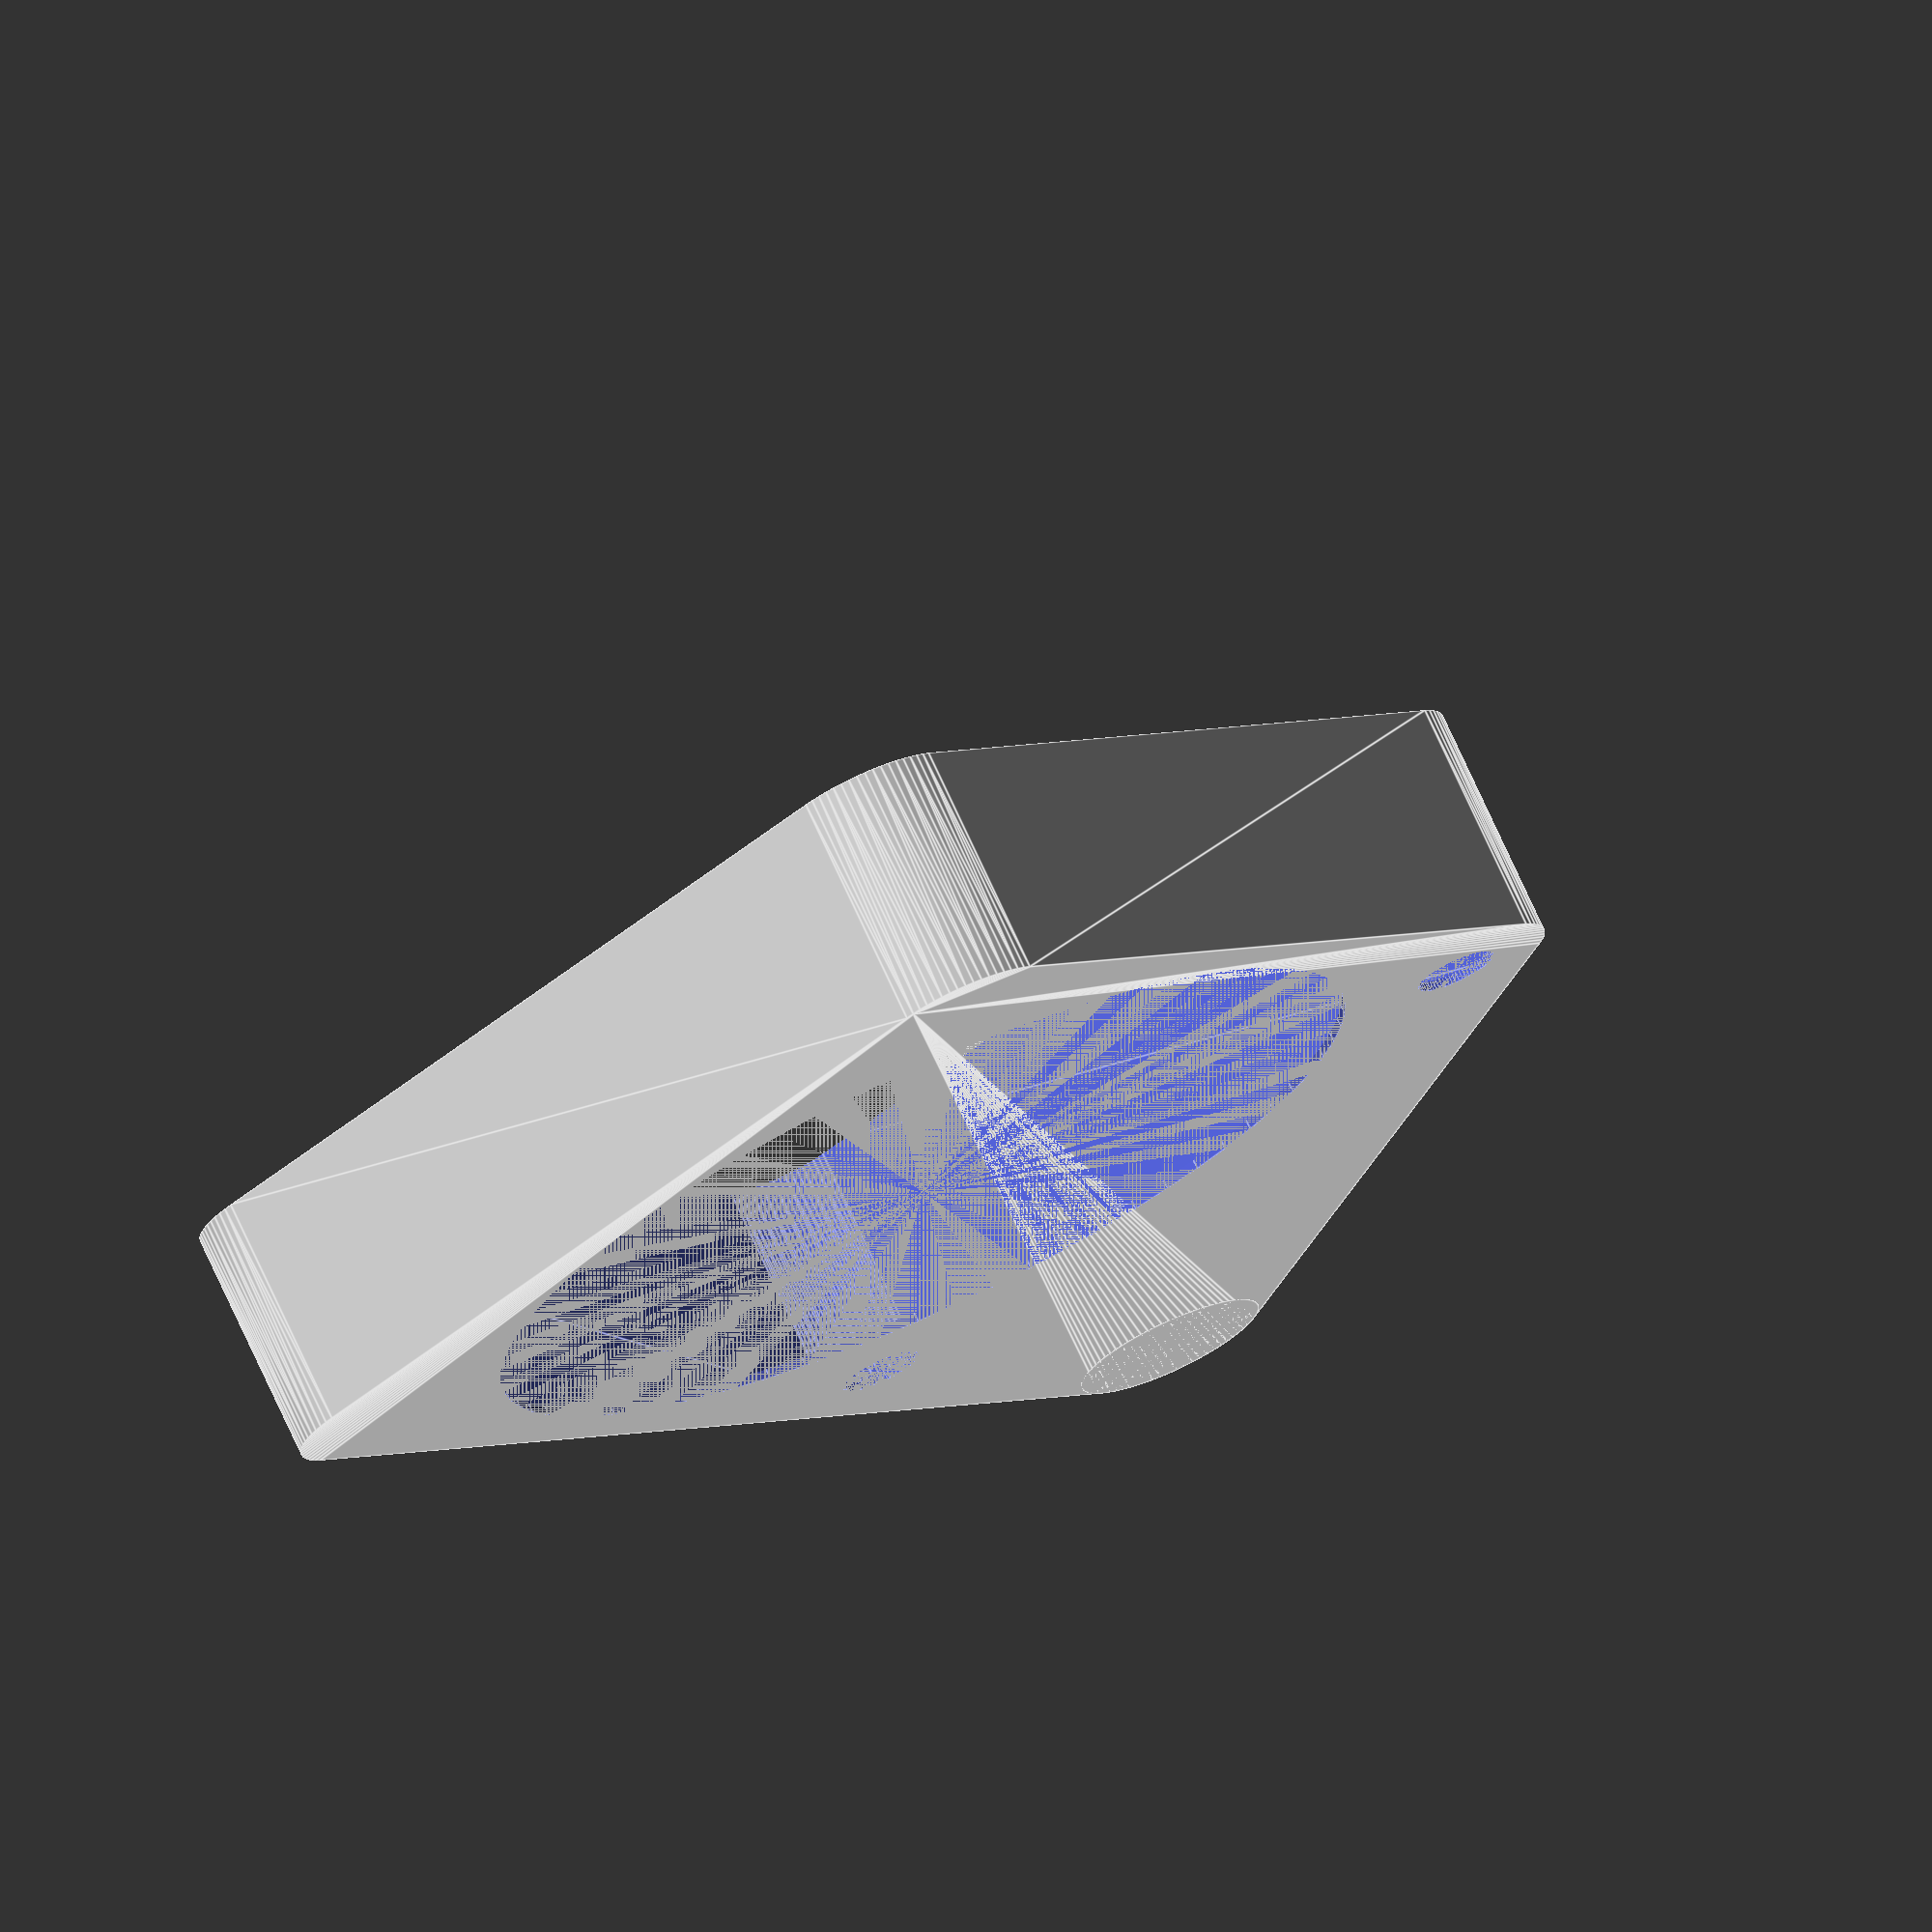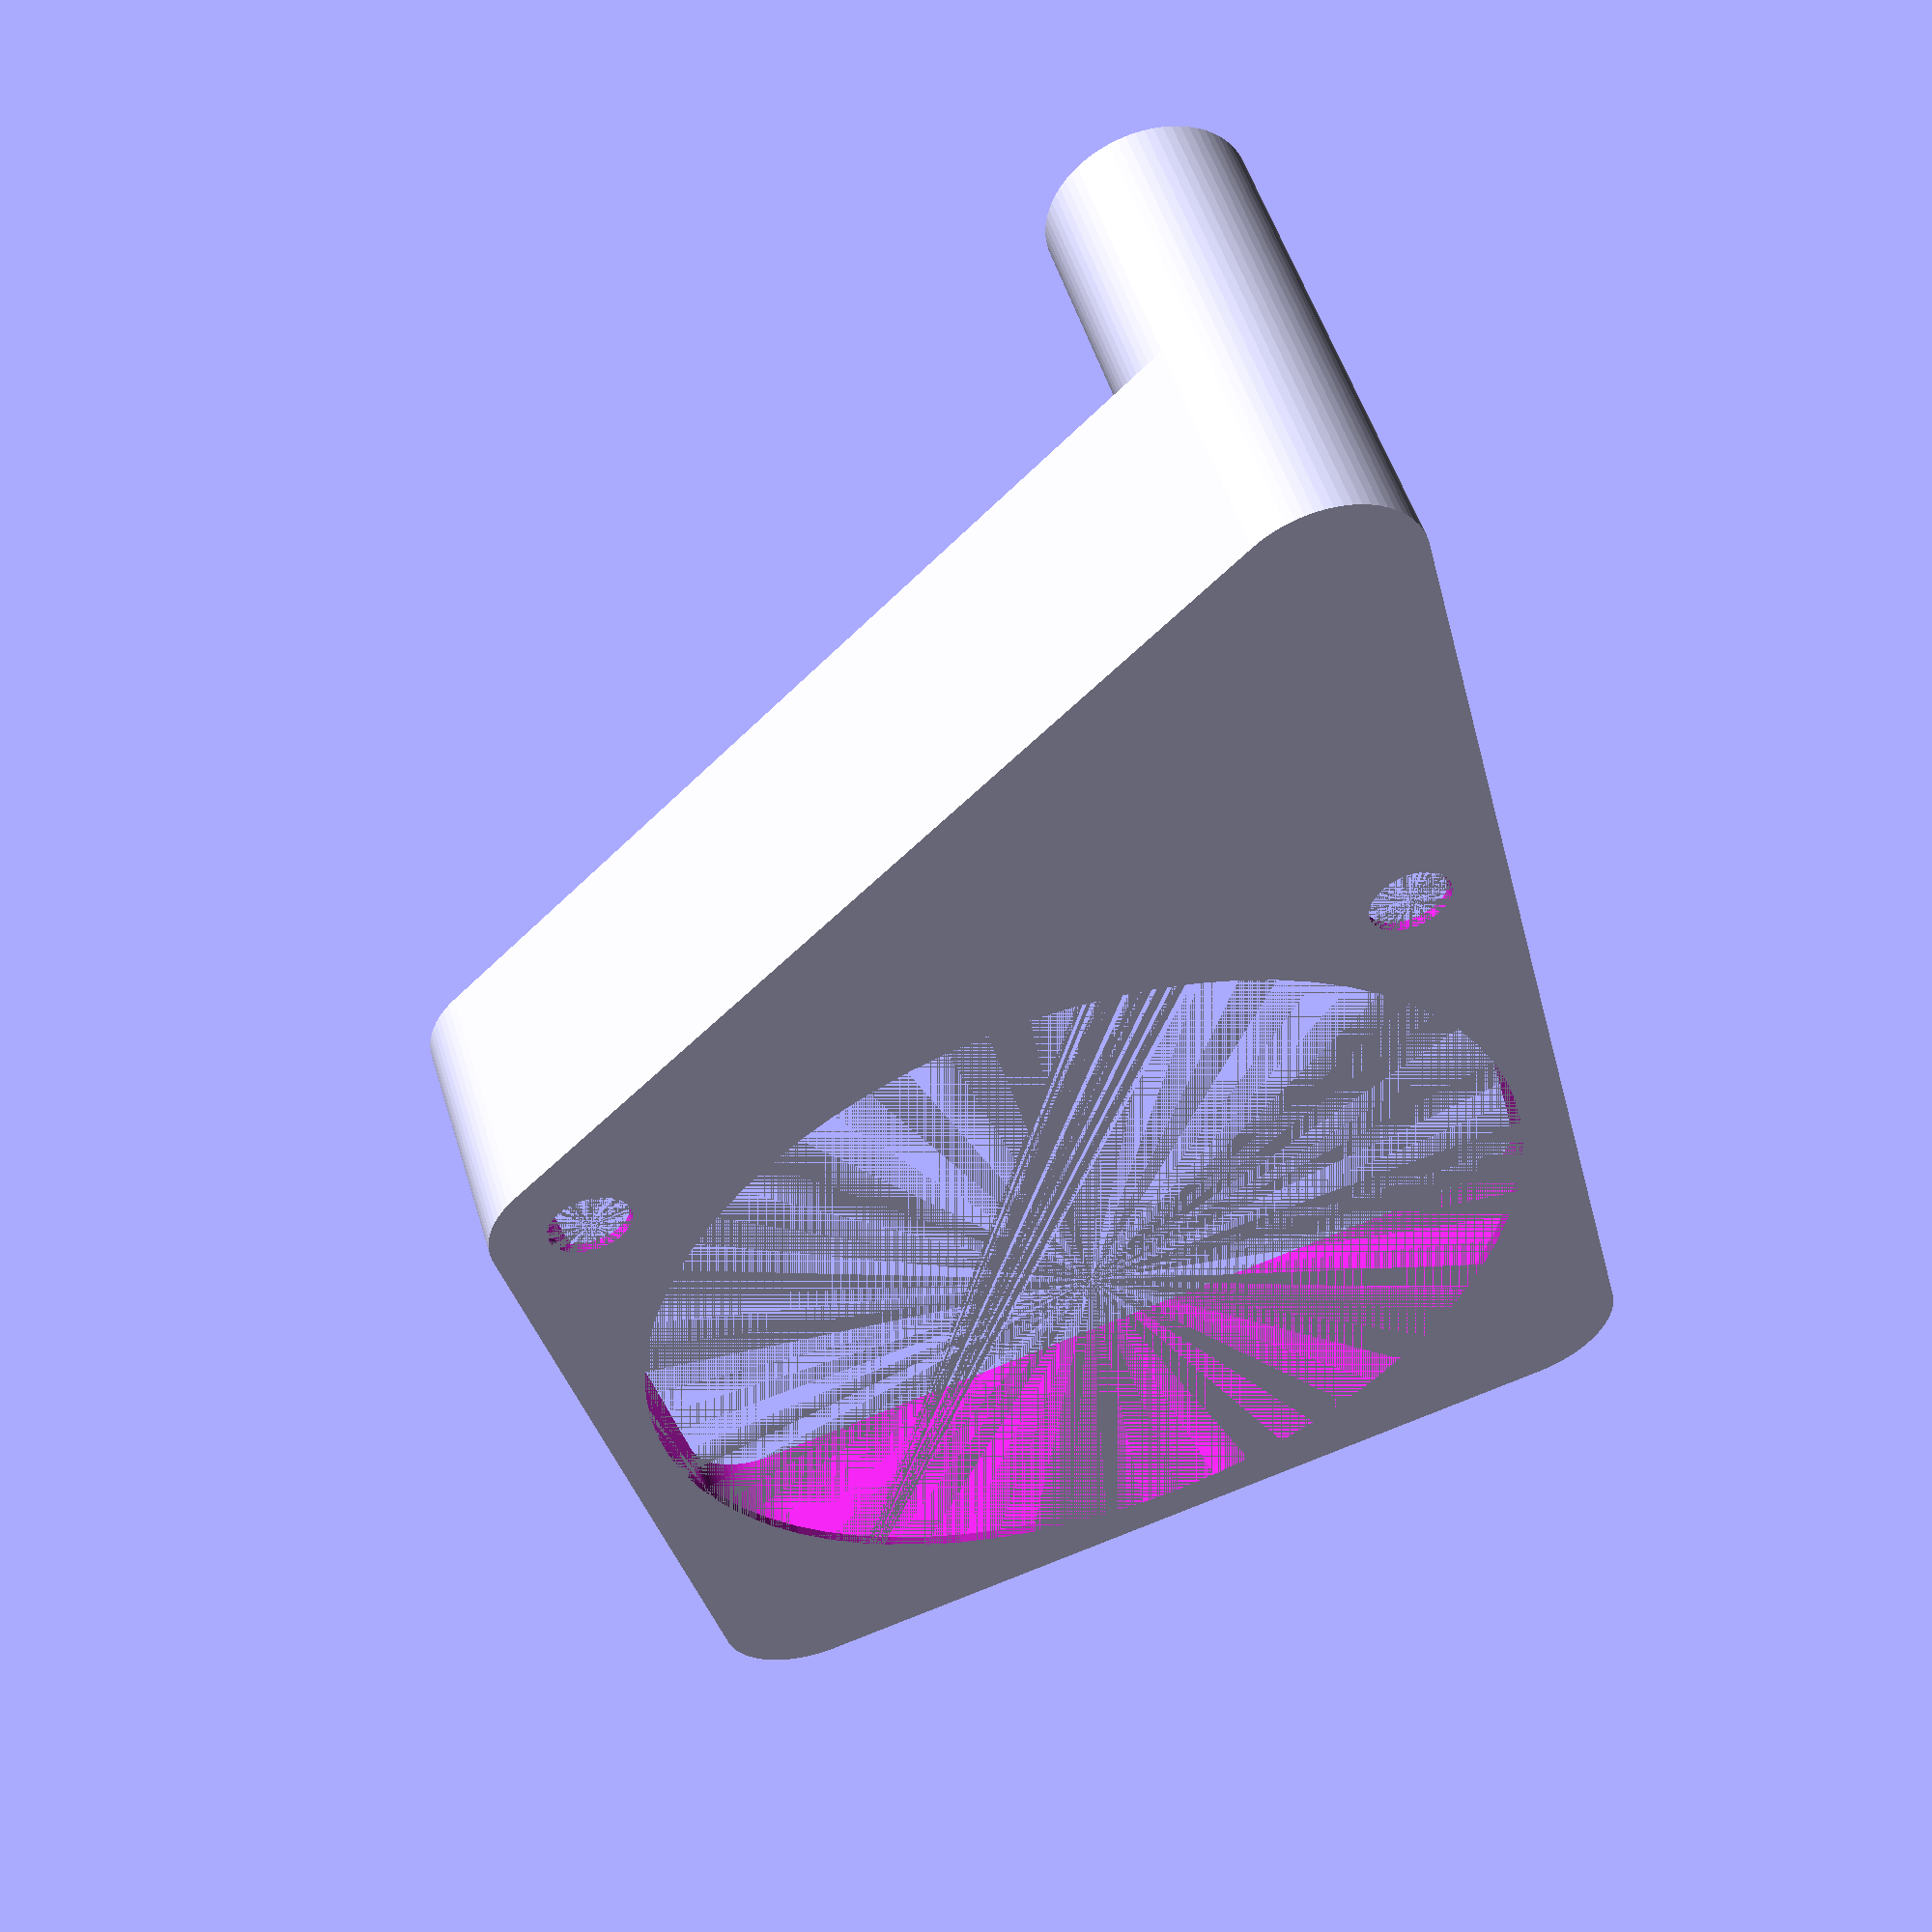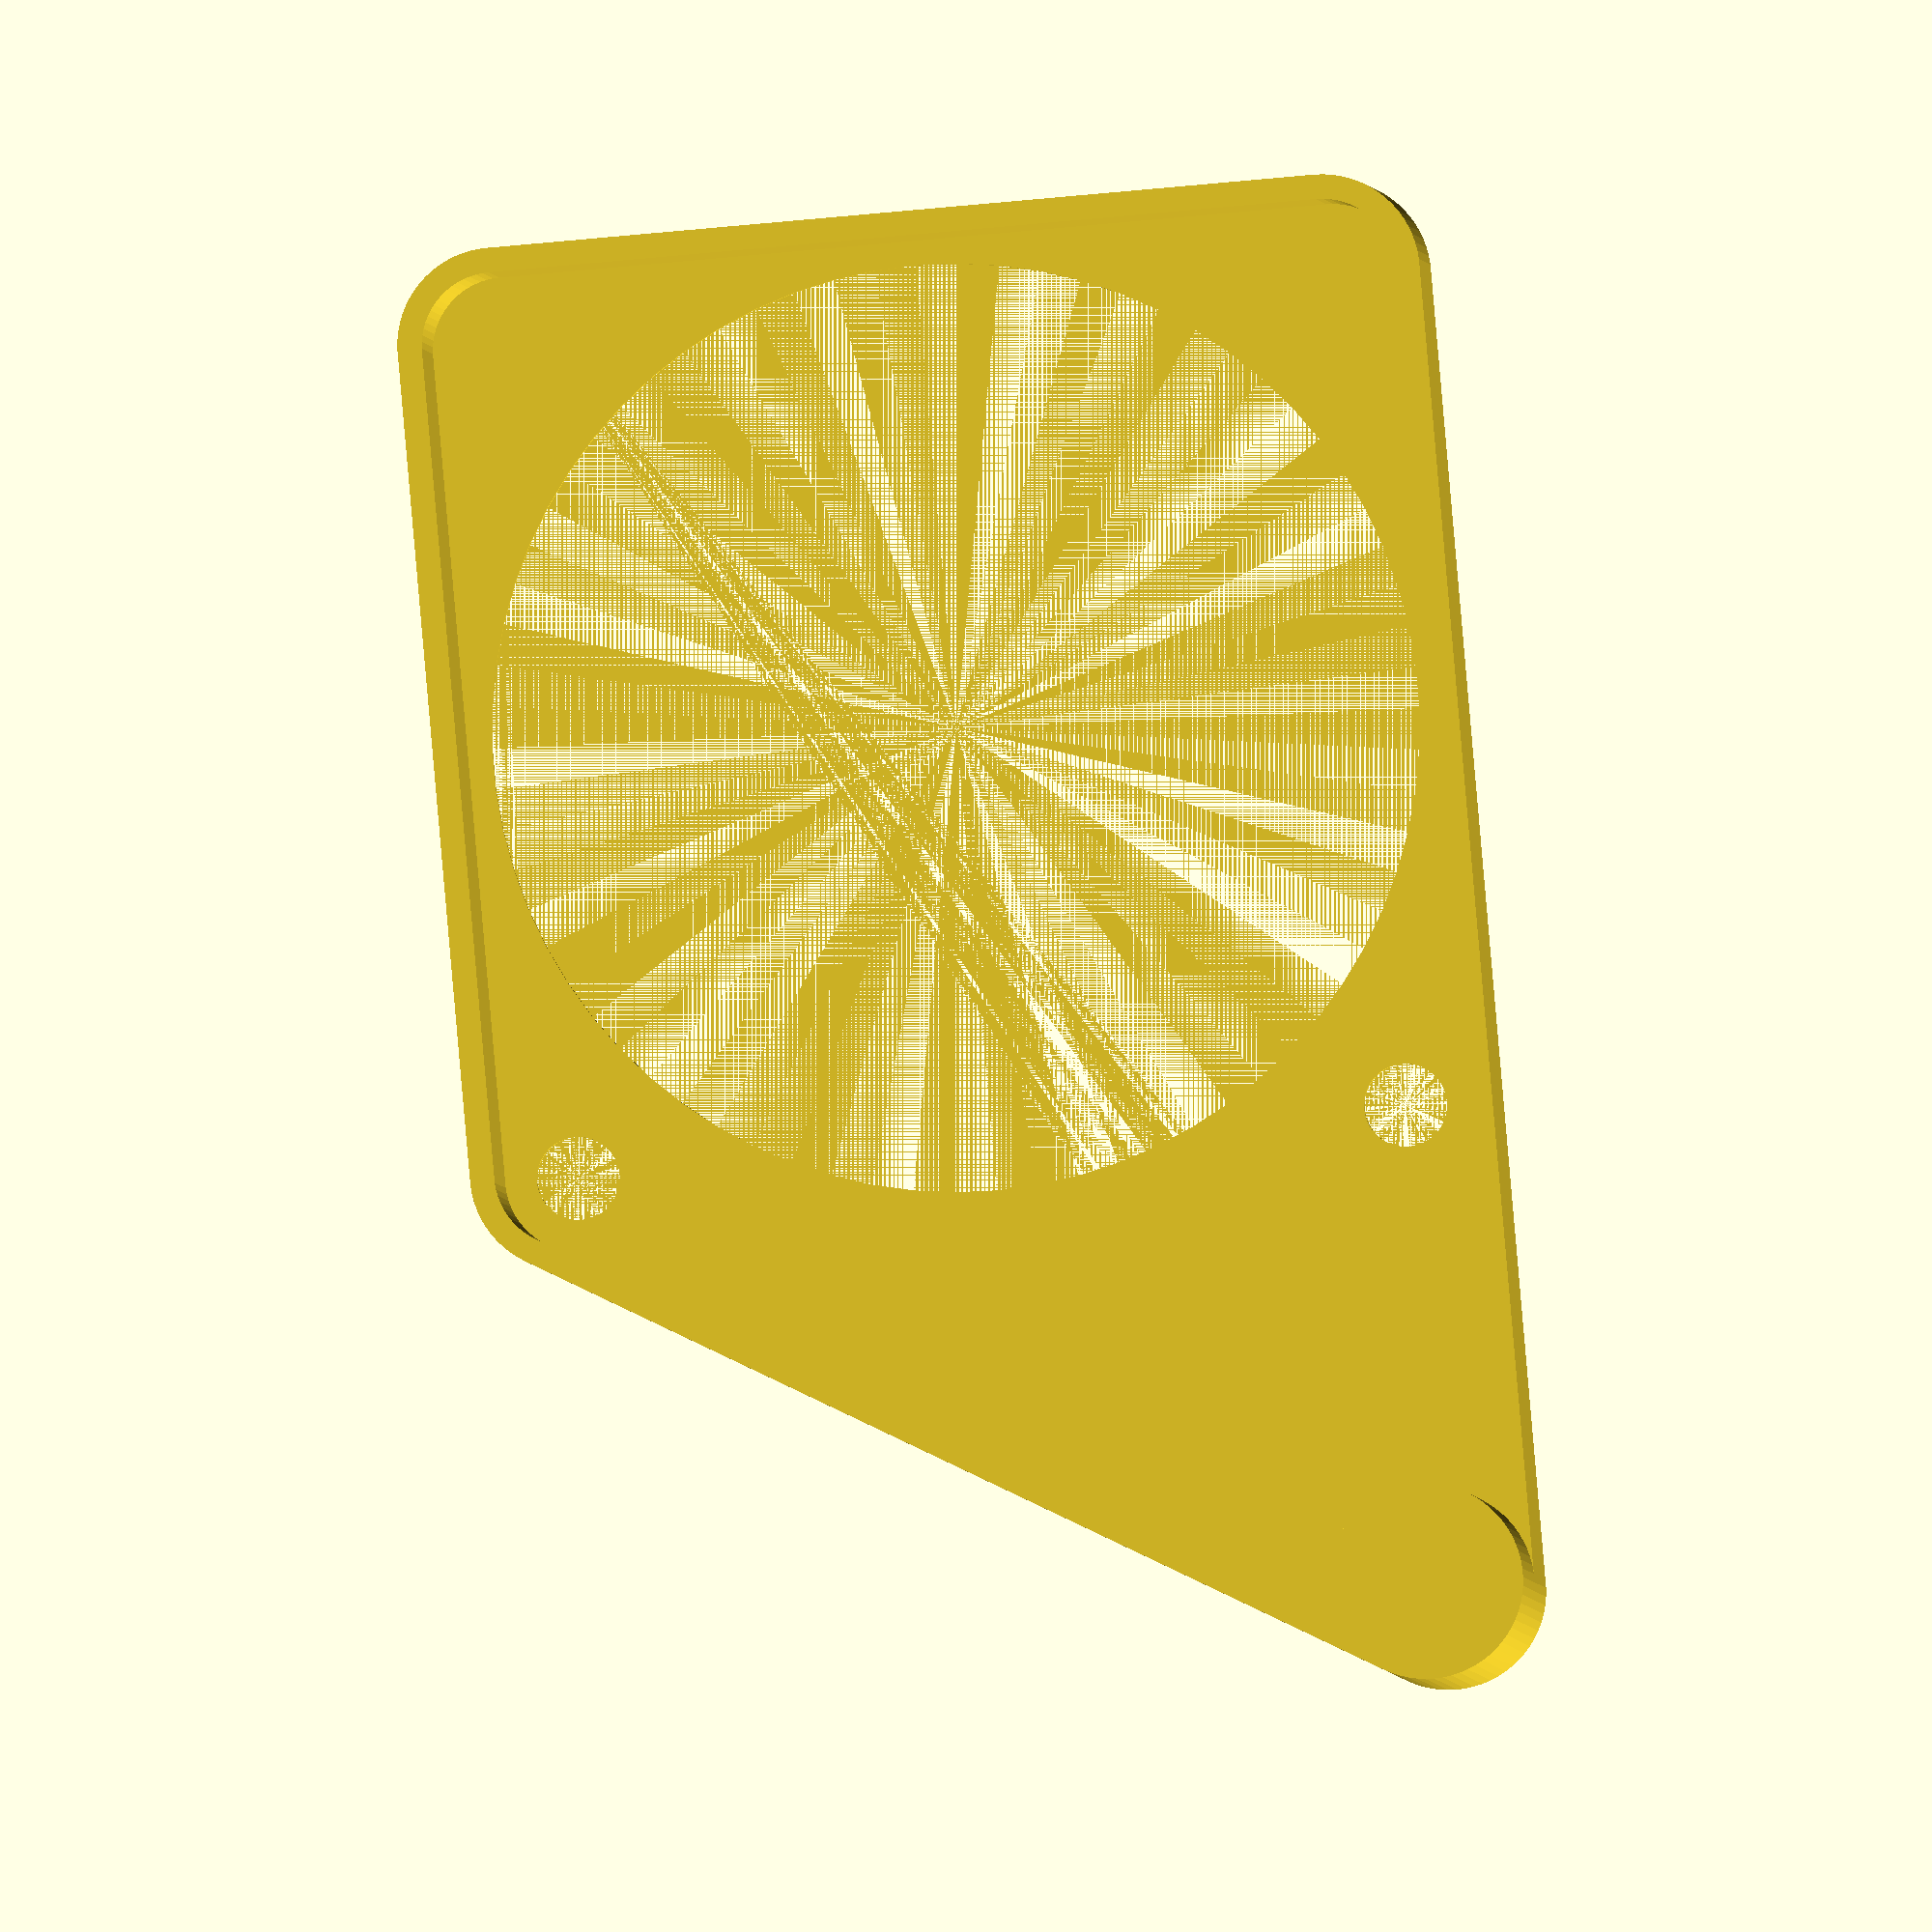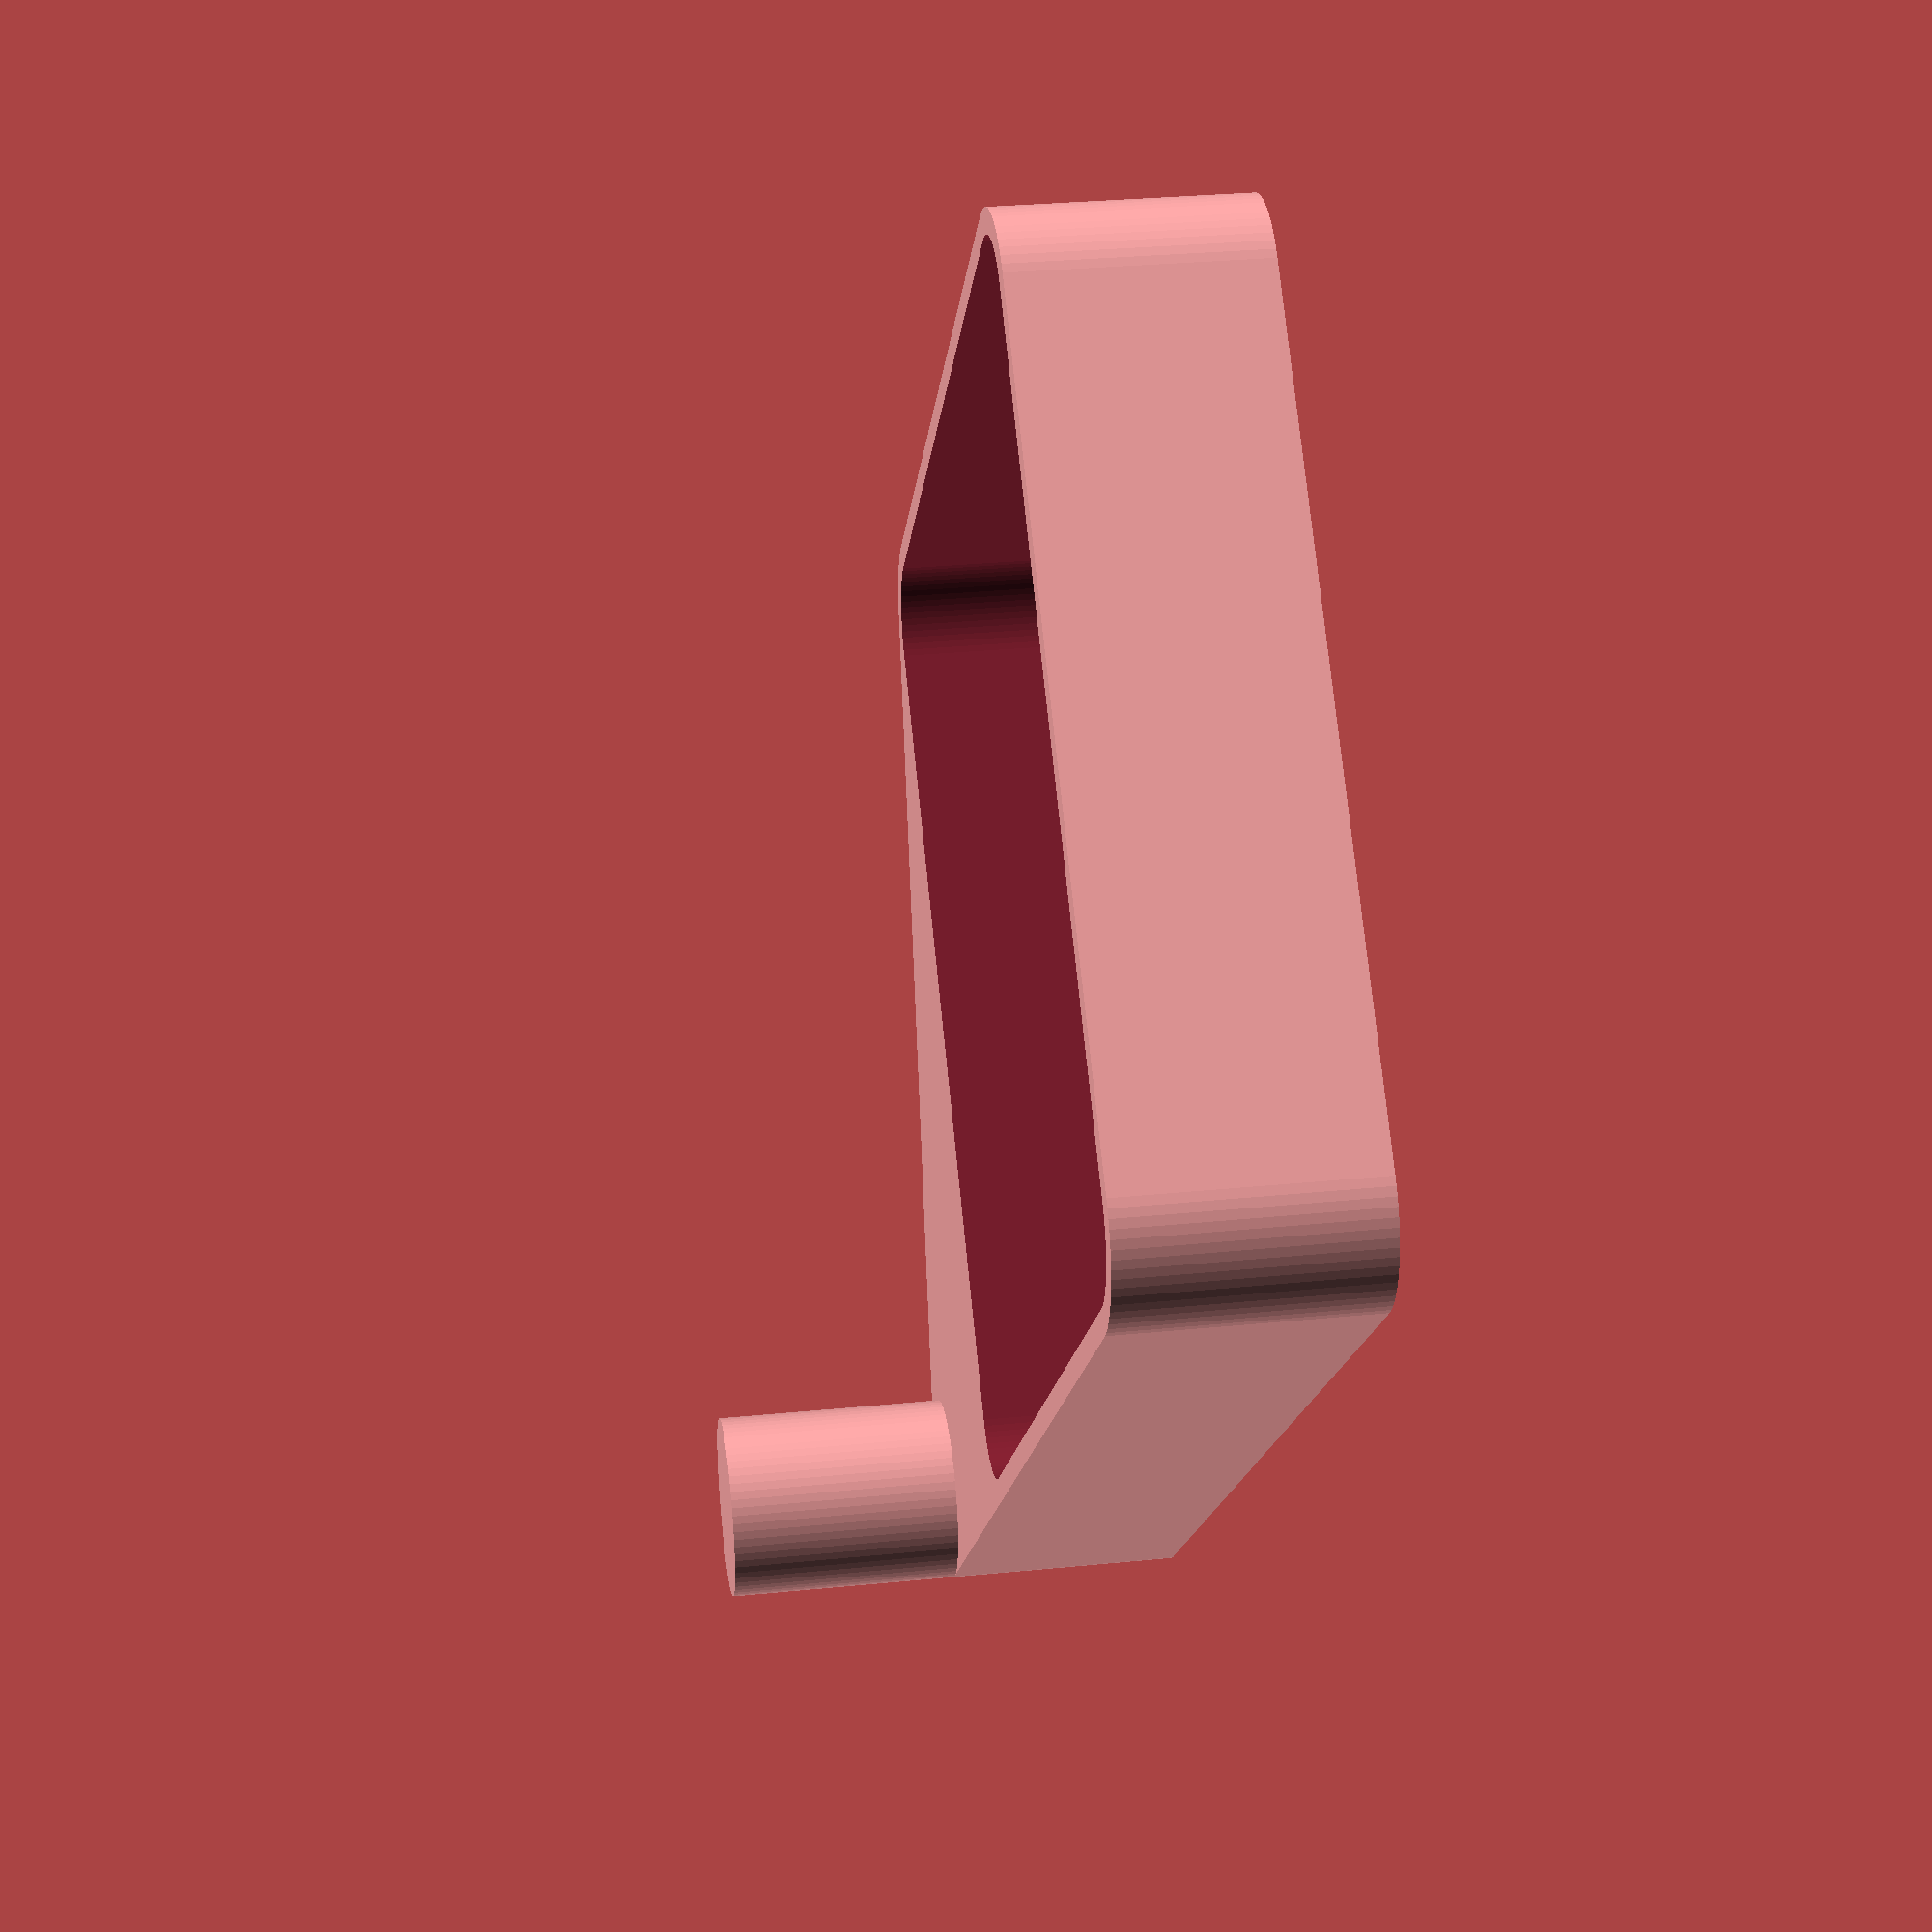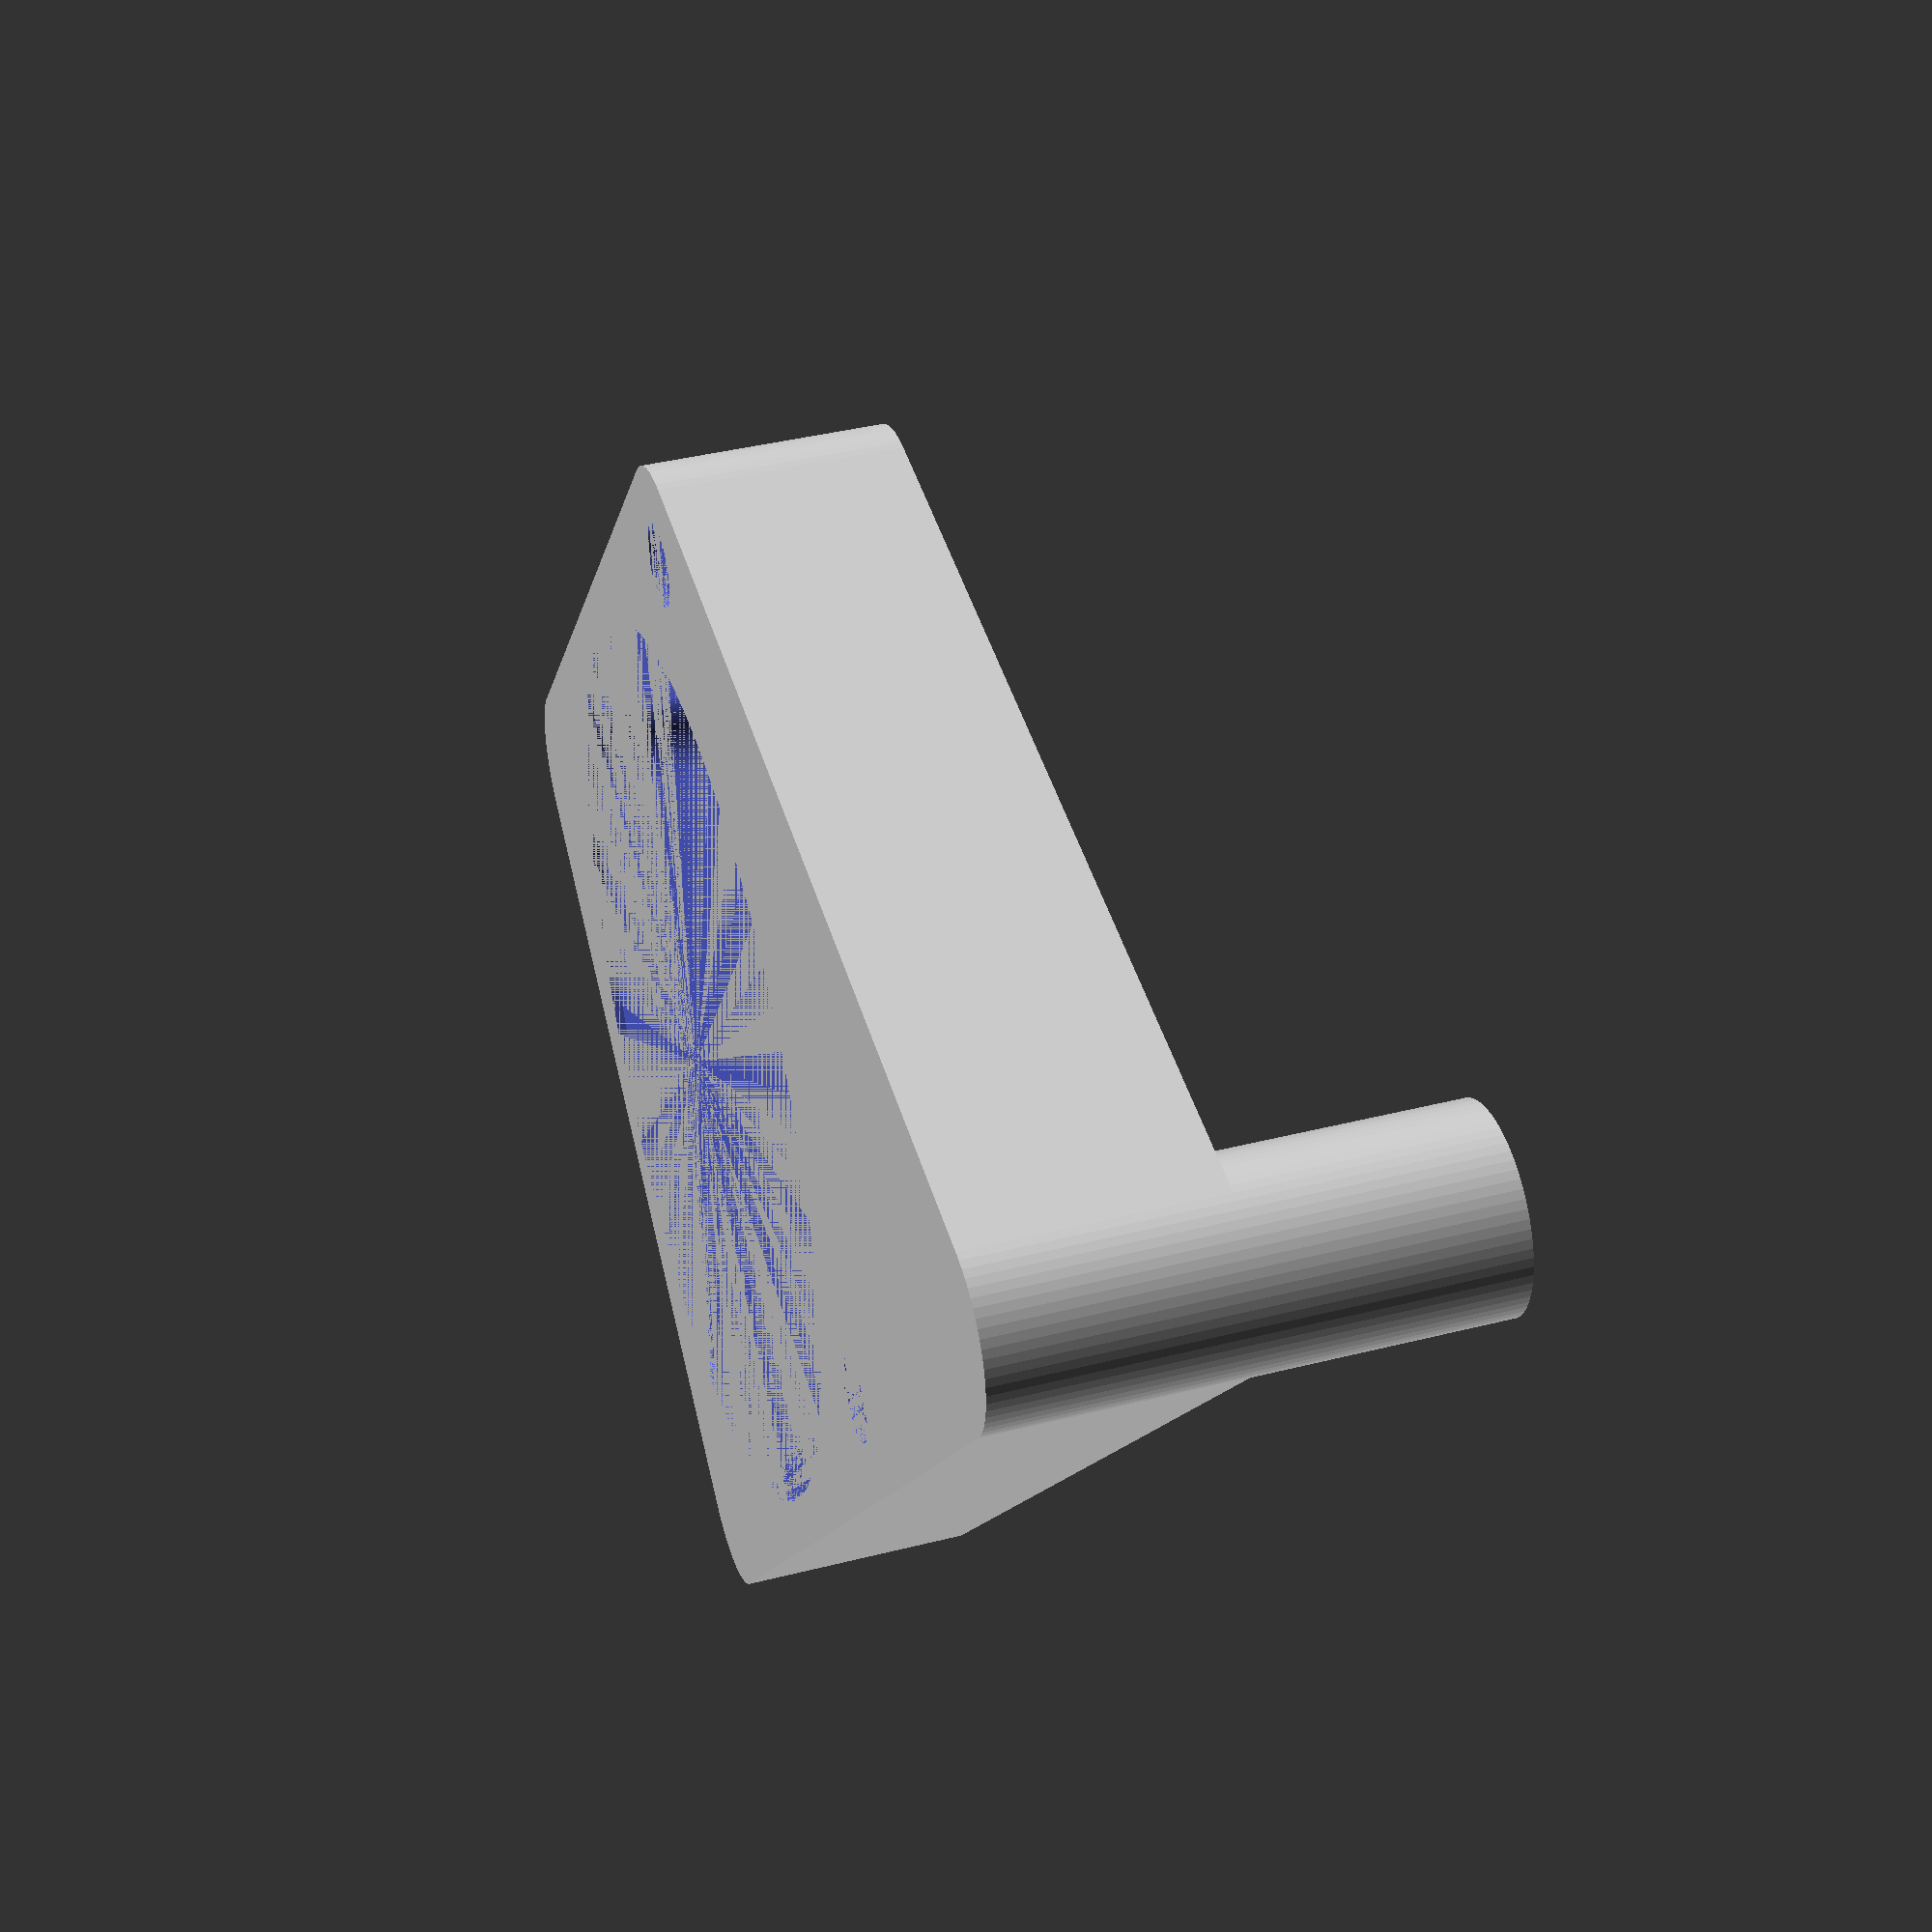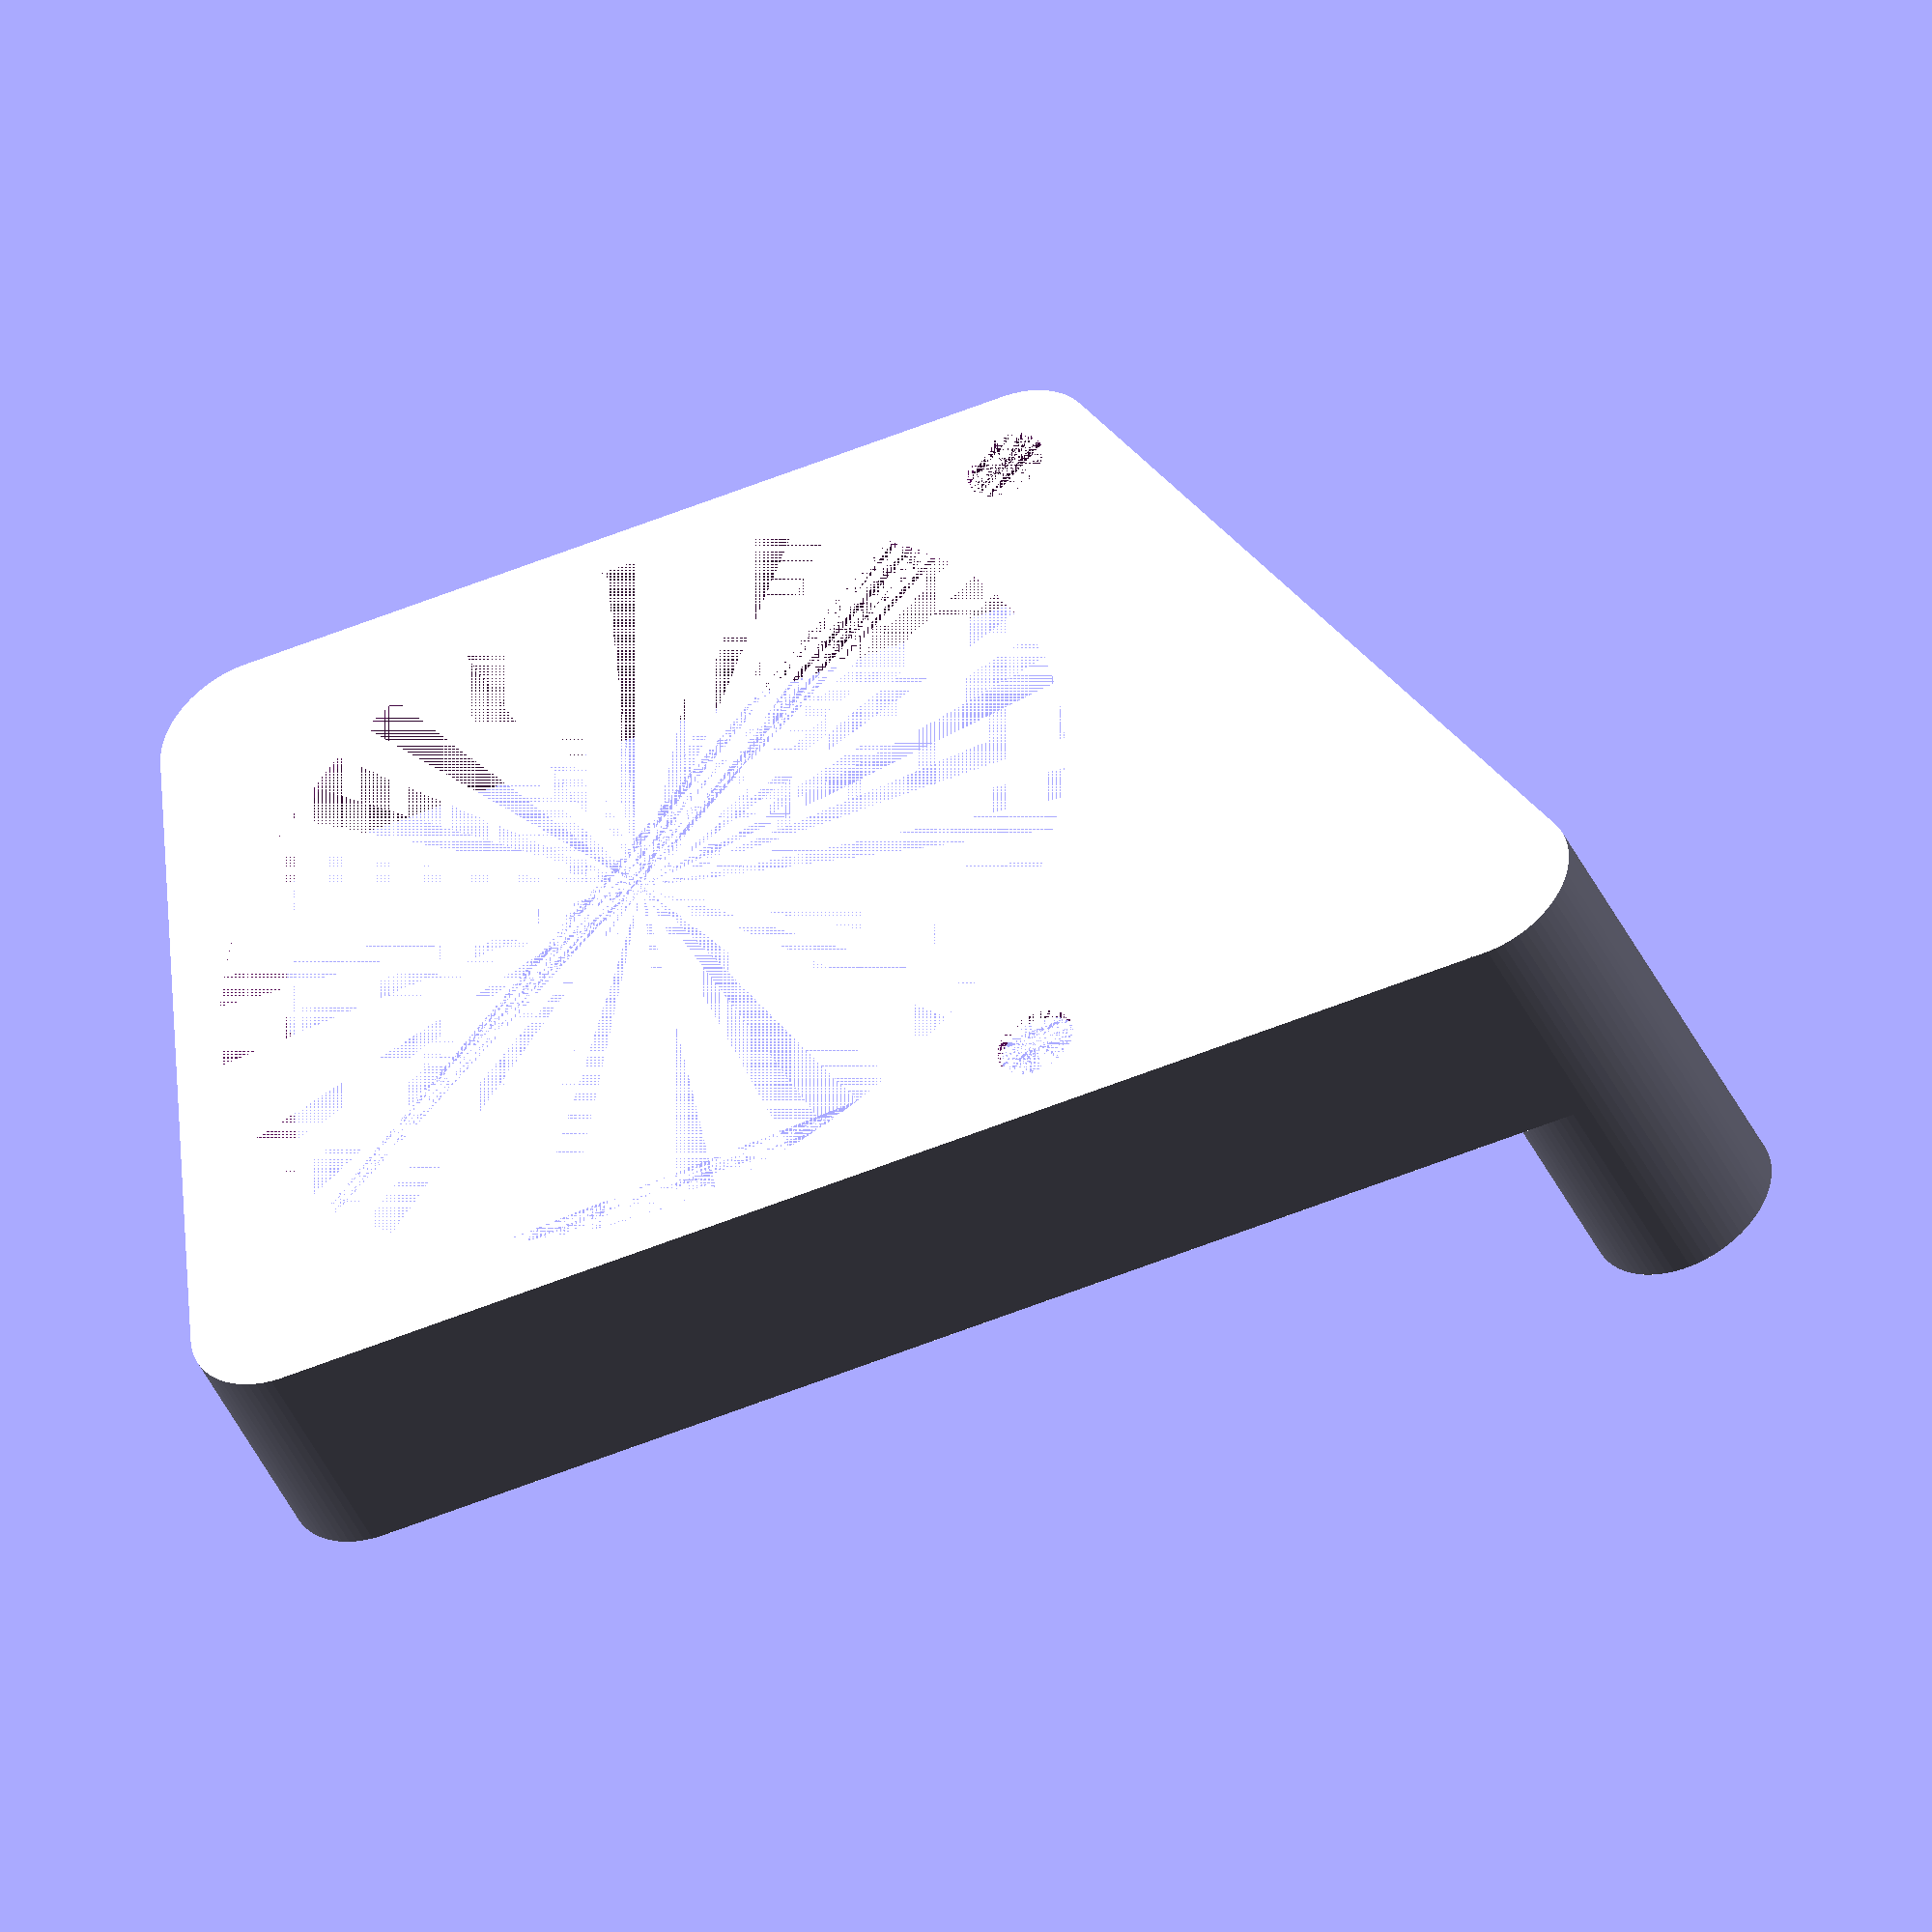
<openscad>
$fn=70;


camR = 4;
camTubeR = 6;
camTubeL = 60;

fanXY=40;
fanZ=10;


minkowR2=3;
wallThickness=1;
minkowR1=minkowR2+wallThickness;

mountThickness=0.4;

rotatorR=19;

fanScrewR=1.7;

armMoveX=20;
armMoveY=0;


module camTube()
{
  difference() {
    cylinder(r=camTubeR,h=camTubeL,center=false);
    cylinder(r=camR,h=camTubeL,center=false);
    translate([0,0,30]) rotate([0,90,-50]) cylinder(r=1.5,h=8,center=false);
  }
}
/* camTube(); */


module miniFanHolder()
{
  difference()
  {
    union()
    {
      translate([-fanXY/2+minkowR2,-fanXY/2+minkowR2,0])  //move zero to middle
      difference()
      {
        union(){
        hull(){
          minkowski() {
            cube([fanXY-minkowR1*2+wallThickness*2,fanXY-minkowR1*2+wallThickness*2,fanZ]);
            cylinder(r=minkowR1,h=0.00000000000001);
          }
            translate([-armMoveX,armMoveY,0]) cylinder(r=minkowR1,h=fanZ);
          }
          translate([-armMoveX,armMoveY,0]) cylinder(r=minkowR1,h=fanZ*2);
        }


        translate([0,0,mountThickness])
        minkowski() {
          cube([fanXY-minkowR2*2,fanXY-minkowR2*2,fanZ]);
          cylinder(r=minkowR2,h=0.00000000000001);
        }
      }
    }
    cylinder(r=rotatorR, h=fanZ);

    translate([-fanXY/2+minkowR2,fanXY/2-minkowR2,0]) cylinder(r=fanScrewR, h=fanZ);
    translate([-fanXY/2+minkowR2,-fanXY/2+minkowR2,0]) cylinder(r=fanScrewR, h=fanZ);
  }

}

miniFanHolder();

module nozzleCam()
{

}


/* nozzleCam(); */


/* difference() {
  miniFanHolder();
  #translate([-10,-25,0]) cube([50,50,10]);
  #translate([-25,-25,0]) cube([50,25,10]);
} */

</openscad>
<views>
elev=105.9 azim=130.5 roll=24.5 proj=o view=edges
elev=307.9 azim=103.7 roll=163.2 proj=p view=wireframe
elev=181.3 azim=85.0 roll=177.3 proj=o view=wireframe
elev=149.5 azim=133.9 roll=98.1 proj=p view=solid
elev=140.2 azim=231.1 roll=287.4 proj=p view=solid
elev=225.0 azim=182.3 roll=335.5 proj=o view=solid
</views>
